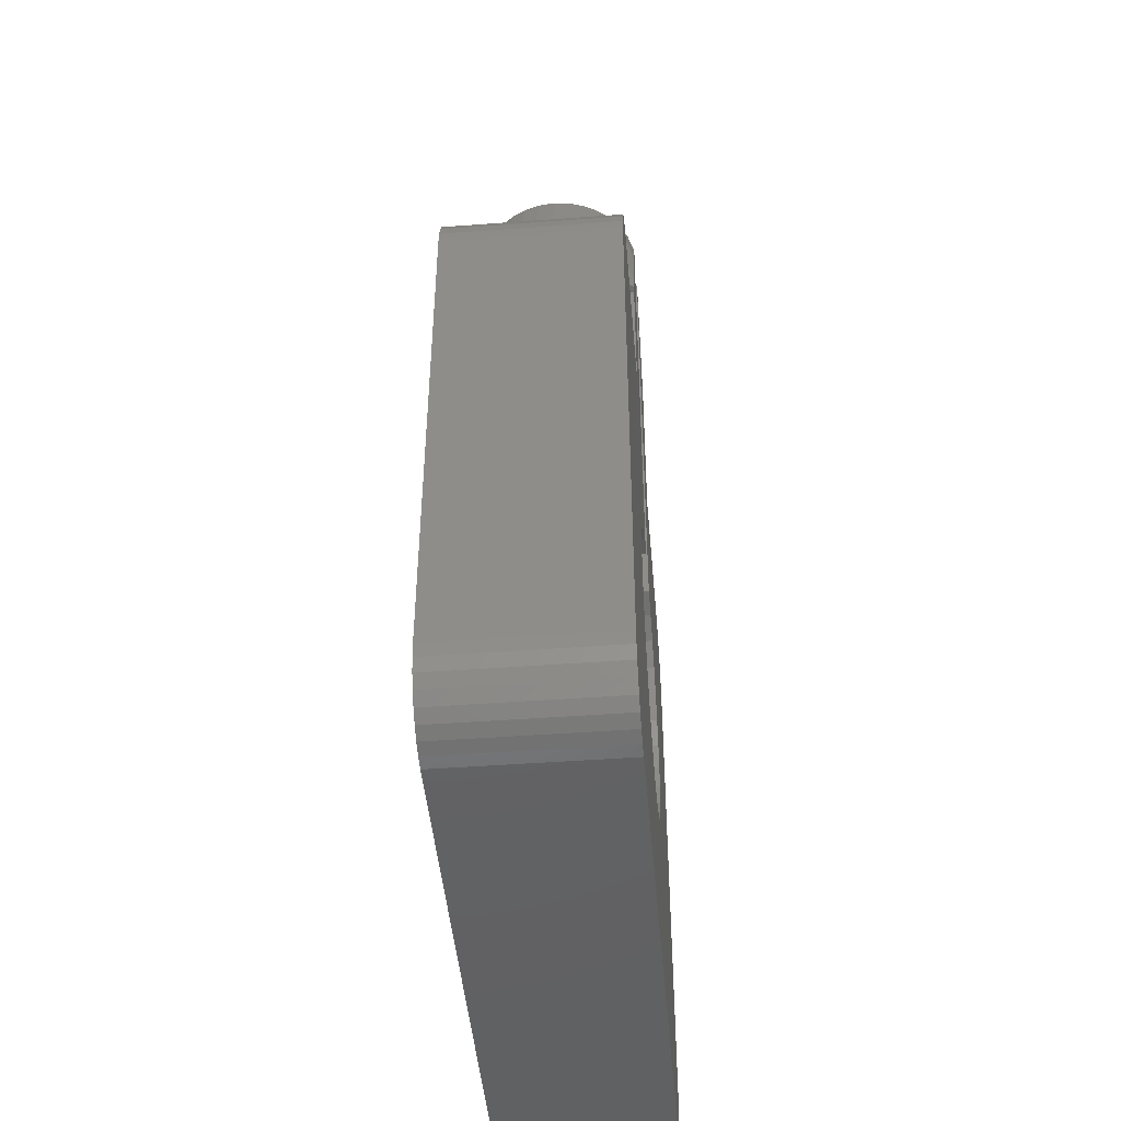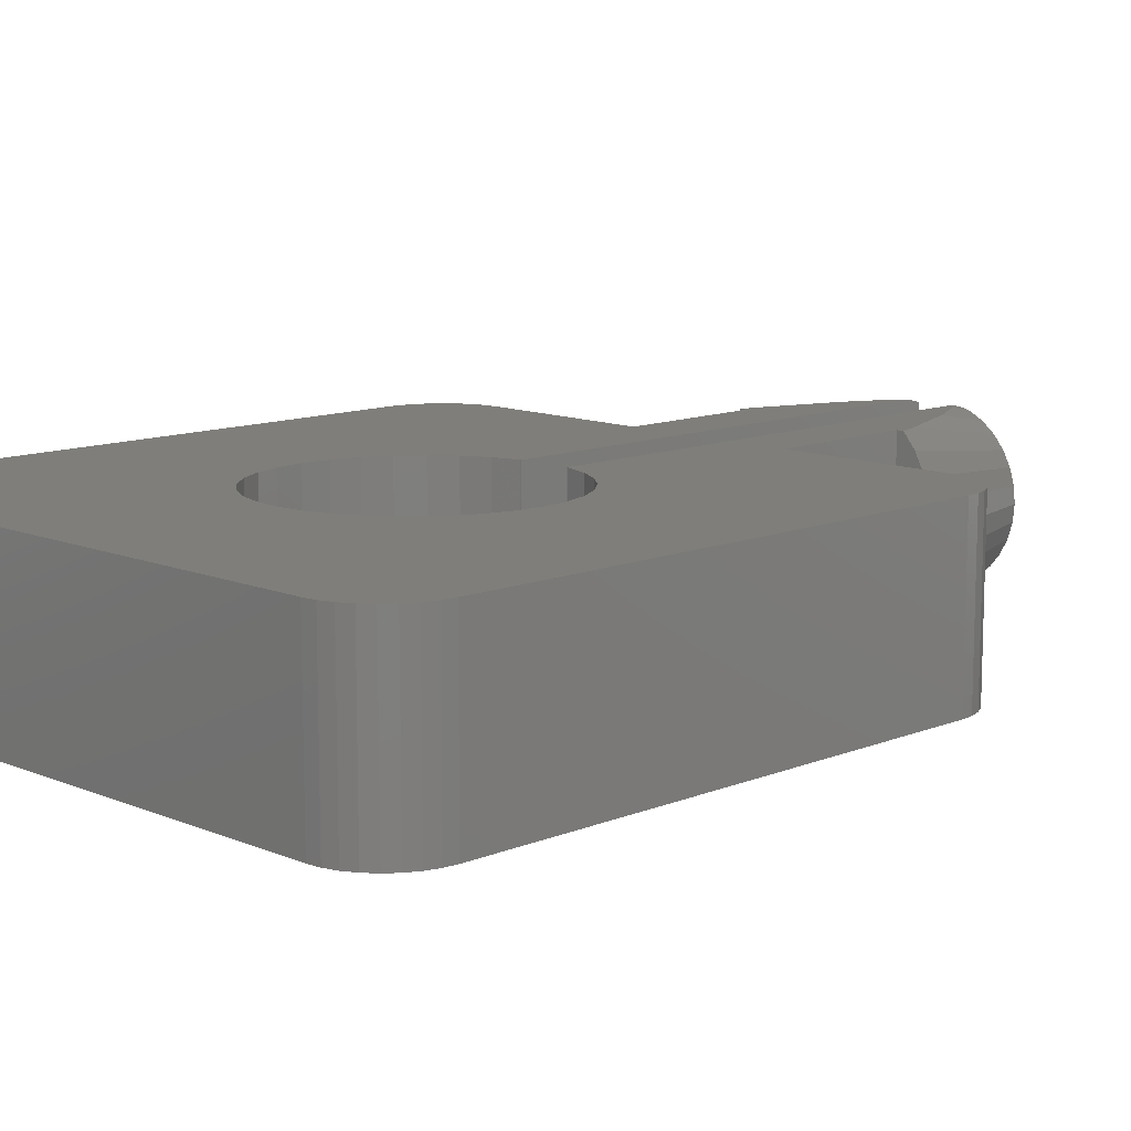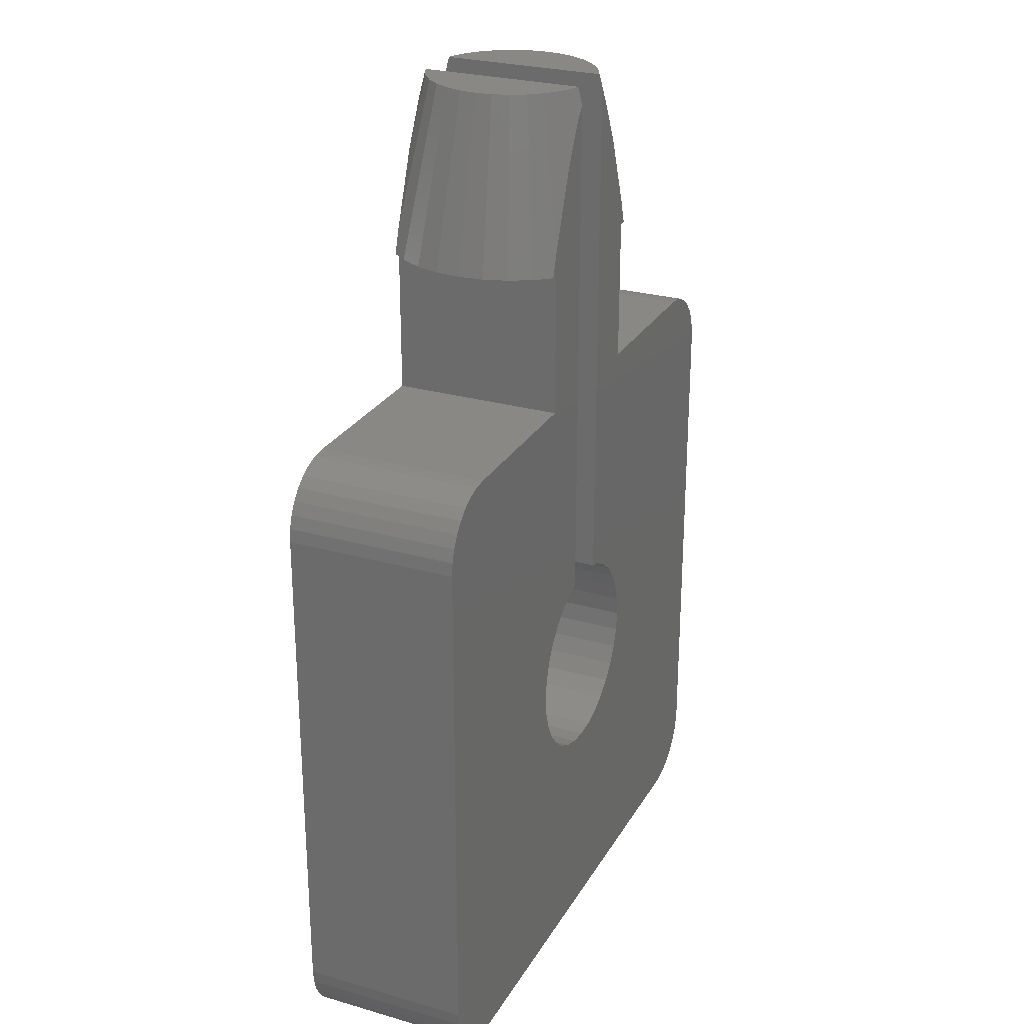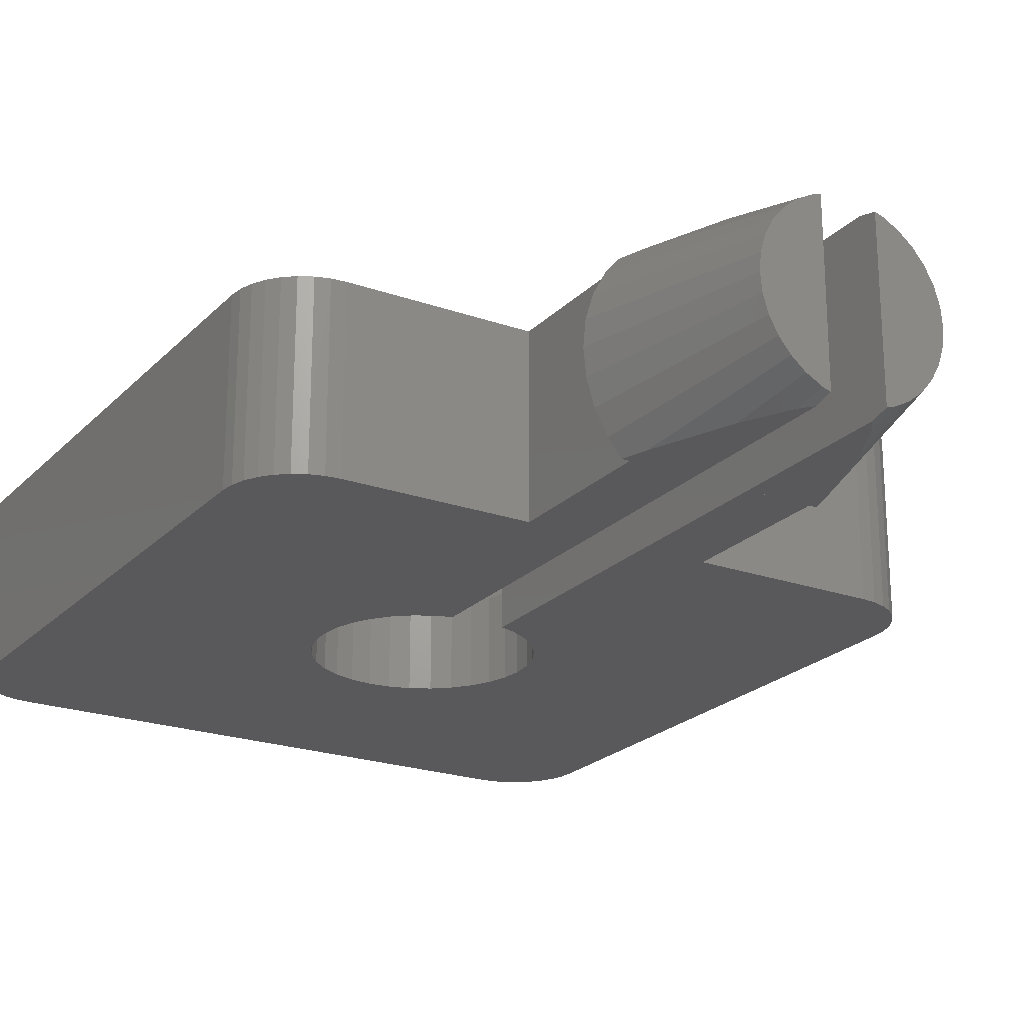
<metadata>
{"format":"stl","ext":"stl","renderer":"f3d","projection":"perspective","resolution":1024,"background":"white","views":[{"elev":-45.7,"azim":-85.1,"up":"+Y"},{"elev":11.4,"azim":45.3,"up":"+Z"},{"elev":26.5,"azim":114.2,"up":"+Y"},{"elev":-22.3,"azim":148.6,"up":"+Z"}]}
</metadata>
<code>
# stl→obj: 299 verts, 598 faces
v -9.5 -7.5 -2.5
v -9.462 -7.89 -2.5
v -9.5 -7.5 2.5
v -9.462 -7.89 2.5
v -9.5 7.5 -2.5
v -9.462 7.89 -2.5
v -9.348 8.265 -2.5
v -9.163 8.611 -2.5
v -8.914 8.914 -2.5
v -8.611 9.163 -2.5
v -8.265 9.348 -2.5
v -7.89 9.462 -2.5
v -7.5 9.5 -2.5
v -2.5 9.5 -2.5
v -2.5 13.75 -2.5
v -0.75 13.75 -2.5
v -1.148 2.772 -2.5
v -0.75 2.892 -2.5
v -1.667 2.494 -2.5
v -2.121 2.121 -2.5
v -2.494 1.667 -2.5
v -2.942 0.5853 -2.5
v -2.772 1.148 -2.5
v -3 3.674e-16 -2.5
v -2.942 -0.5853 -2.5
v -2.772 -1.148 -2.5
v -2.494 -1.667 -2.5
v -2.121 -2.121 -2.5
v -1.667 -2.494 -2.5
v -1.148 -2.772 -2.5
v -0.5853 -2.942 -2.5
v -5.511e-16 -3 -2.5
v 0.5853 -2.942 -2.5
v 1.148 -2.772 -2.5
v 0.75 13.75 -2.5
v 2.942 0.5853 -2.5
v 2.772 1.148 -2.5
v 9.5 -7.5 -2.5
v 1.667 -2.494 -2.5
v 2.121 -2.121 -2.5
v 2.942 -0.5853 -2.5
v 7.5 9.5 -2.5
v 2.772 -1.148 -2.5
v 2.5 9.5 -2.5
v 2.494 1.667 -2.5
v 2.121 2.121 -2.5
v 3 0 -2.5
v 2.5 13.75 -2.5
v 7.89 9.462 -2.5
v 8.265 9.348 -2.5
v 8.611 9.163 -2.5
v 2.494 -1.667 -2.5
v 8.914 8.914 -2.5
v 9.163 8.611 -2.5
v 9.348 8.265 -2.5
v 9.462 7.89 -2.5
v 9.5 7.5 -2.5
v 9.462 -7.89 -2.5
v 9.348 -8.265 -2.5
v 9.163 -8.611 -2.5
v 8.914 -8.914 -2.5
v 8.611 -9.163 -2.5
v 8.265 -9.348 -2.5
v 7.89 -9.462 -2.5
v 7.5 -9.5 -2.5
v -7.5 -9.5 -2.5
v -7.89 -9.462 -2.5
v -8.265 -9.348 -2.5
v -8.611 -9.163 -2.5
v -8.914 -8.914 -2.5
v -9.163 -8.611 -2.5
v -9.348 -8.265 -2.5
v 1.667 2.494 -2.5
v 1.148 2.772 -2.5
v 0.75 2.892 -2.5
v -9.5 7.5 2.5
v -9.163 -8.611 2.5
v -9.348 -8.265 2.5
v -8.914 -8.914 2.5
v -8.611 -9.163 2.5
v -8.265 -9.348 2.5
v -7.89 -9.462 2.5
v -7.5 -9.5 2.5
v -3.326 -2.222 2.5
v -3.696 -1.531 2.5
v -3.923 -0.7804 2.5
v -0.75 3.926 2.5
v -2.5 13.75 2.5
v -2.5 9.5 2.5
v 2.222 -3.326 2.5
v 7.89 -9.462 2.5
v 8.265 -9.348 2.5
v 7.5 -9.5 2.5
v 1.531 -3.696 2.5
v 2.828 -2.828 2.5
v 8.914 -8.914 2.5
v 9.163 -8.611 2.5
v 8.611 -9.163 2.5
v 3.696 1.531 2.5
v 3.923 0.7804 2.5
v 9.5 -7.5 2.5
v 3.326 -2.222 2.5
v 9.348 -8.265 2.5
v -1.929 15.95 2.5
v -2.5 14.44 2.5
v -1.67 16.64 2.5
v -1.397 17.18 2.5
v -0.75 18.24 2.5
v 2.632 13.75 2.5
v 2.5 13.75 2.5
v 2.529 13.75 2.5
v 2.712 13.75 2.5
v 2.5 14.44 2.5
v 9.462 -7.89 2.5
v 9.5 7.5 2.5
v 0.75 3.926 2.5
v 0.7804 3.923 2.5
v 1.531 3.696 2.5
v 4 0 2.5
v 2.222 3.326 2.5
v 3.923 -0.7804 2.5
v 2.828 2.828 2.5
v 3.326 2.222 2.5
v 3.696 -1.531 2.5
v 0.7804 -3.923 2.5
v -7.348e-16 -4 2.5
v -0.7804 -3.923 2.5
v -3.923 0.7804 2.5
v -3.696 1.531 2.5
v -1.531 -3.696 2.5
v -2.222 -3.326 2.5
v -2.828 -2.828 2.5
v -4 4.899e-16 2.5
v -3.326 2.222 2.5
v -2.828 2.828 2.5
v -2.222 3.326 2.5
v -1.531 3.696 2.5
v -0.7804 3.923 2.5
v -7.89 9.462 2.5
v -8.265 9.348 2.5
v -1.036 17.89 2.5
v -7.5 9.5 2.5
v -8.611 9.163 2.5
v -8.914 8.914 2.5
v -9.163 8.611 2.5
v -9.348 8.265 2.5
v -9.462 7.89 2.5
v -2.632 13.75 2.5
v -2.529 13.75 2.5
v -2.712 13.75 2.5
v 0.75 18.24 2.5
v 1.397 17.18 2.5
v 1.036 17.89 2.5
v 1.67 16.64 2.5
v 1.929 15.95 2.5
v 2.5 9.5 2.5
v 7.89 9.462 2.5
v 7.5 9.5 2.5
v 8.265 9.348 2.5
v 8.611 9.163 2.5
v 8.914 8.914 2.5
v 9.163 8.611 2.5
v 9.348 8.265 2.5
v 9.462 7.89 2.5
v 2.5 13.75 0.03248
v 2.5 13.75 -0.7218
v 2.5 13.75 2.004
v 0.75 13.75 -0.7218
v 0.75 3.926 -0.005
v 0.75 18.75 2.372
v 0.75 18.75 -2.372
v 0.75 18.24 -2.5
v 0.75 13.75 -2.05
v 0.75 2.892 -0.005
v 1.148 2.772 -0.005
v 1.667 2.494 -0.005
v 2.121 2.121 -0.005
v 2.494 1.667 -0.005
v 2.772 1.148 -0.005
v 2.942 0.5853 -0.005
v 3 0 -0.005
v 2.942 -0.5853 -0.005
v 2.772 -1.148 -0.005
v 2.494 -1.667 -0.005
v 2.121 -2.121 -0.005
v 1.667 -2.494 -0.005
v 1.148 -2.772 -0.005
v 0.5853 -2.942 -0.005
v -5.511e-16 -3 -0.005
v -0.5853 -2.942 -0.005
v -1.148 -2.772 -0.005
v -1.667 -2.494 -0.005
v -2.121 -2.121 -0.005
v -2.494 -1.667 -0.005
v -2.772 -1.148 -0.005
v -2.942 -0.5853 -0.005
v -3 3.674e-16 -0.005
v -2.942 0.5853 -0.005
v -2.772 1.148 -0.005
v -2.494 1.667 -0.005
v -2.121 2.121 -0.005
v -1.667 2.494 -0.005
v -1.148 2.772 -0.005
v -0.75 2.892 -0.005
v -0.75 13.75 -0.7218
v -0.75 13.75 -1.595
v -0.75 3.926 -0.005
v -0.75 18.24 -2.5
v -0.75 18.75 -2.372
v -0.75 18.75 2.372
v -2.5 13.75 -0.7218
v -2.5 13.75 2.004
v -3.418 13.75 1.416
v -3.629 13.75 -0.7218
v -3.076 13.75 2.056
v -1.768 18.75 1.768
v -1.389 18.75 2.079
v -0.9567 18.75 2.31
v -0.7804 3.923 -0.005
v -1.531 3.696 -0.005
v -2.222 3.326 -0.005
v -2.828 2.828 -0.005
v -3.326 2.222 -0.005
v -3.696 1.531 -0.005
v -3.923 0.7804 -0.005
v -4 4.899e-16 -0.005
v -3.923 -0.7804 -0.005
v -3.696 -1.531 -0.005
v -3.326 -2.222 -0.005
v -2.828 -2.828 -0.005
v -2.222 -3.326 -0.005
v -1.531 -3.696 -0.005
v -0.7804 -3.923 -0.005
v -7.348e-16 -4 -0.005
v 0.7804 -3.923 -0.005
v 1.531 -3.696 -0.005
v 2.222 -3.326 -0.005
v 2.828 -2.828 -0.005
v 3.326 -2.222 -0.005
v 3.696 -1.531 -0.005
v 3.923 -0.7804 -0.005
v 4 0 -0.005
v 3.923 0.7804 -0.005
v 3.696 1.531 -0.005
v 3.326 2.222 -0.005
v 2.828 2.828 -0.005
v 2.222 3.326 -0.005
v 1.531 3.696 -0.005
v 0.7804 3.923 -0.005
v 0.9567 18.75 2.31
v 1.389 18.75 2.079
v 1.768 18.75 1.768
v 3.076 13.75 2.056
v 3.418 13.75 1.416
v 3.629 13.75 -0.7218
v 2.678 13.75 -2.5
v 2.233 13.75 -2.5
v 1.036 17.89 -2.5
v 1.397 17.18 -2.5
v 1.67 16.64 -2.5
v 2.351 14.83 -2.5
v 2.5 14.44 -2.5
v 2.565 14.22 -2.5
v 2.712 13.75 -2.5
v 0.9567 18.75 -2.31
v 2.079 18.75 1.389
v 2.31 18.75 0.9567
v 2.452 18.75 0.4877
v 2.5 18.75 5.551e-16
v 2.452 18.75 -0.4877
v 2.31 18.75 -0.9567
v 2.079 18.75 -1.389
v 1.768 18.75 -1.768
v 1.389 18.75 -2.079
v -2.5 18.75 2.489e-16
v -2.452 18.75 0.4877
v -2.452 18.75 -0.4877
v -2.31 18.75 0.9567
v -2.079 18.75 1.389
v -0.9567 18.75 -2.31
v -1.389 18.75 -2.079
v -1.768 18.75 -1.768
v -2.079 18.75 -1.389
v -2.31 18.75 -0.9567
v -1.036 17.89 -2.5
v -2.712 13.75 -2.5
v -2.5 14.44 -2.5
v -2.678 13.75 -2.5
v -1.929 15.95 -2.5
v -1.67 16.64 -2.5
v -1.397 17.18 -2.5
v -3.7 13.75 -1.008e-15
v -3.629 13.75 0.7218
v -3.076 13.75 -2.056
v -3.418 13.75 -1.416
v 3.629 13.75 0.7218
v 3.7 13.75 -5.551e-16
v 3.418 13.75 -1.416
v 3.076 13.75 -2.056
f 1 2 3
f 3 2 4
f 1 5 2
f 2 5 6
f 2 6 7
f 2 7 8
f 2 8 9
f 2 9 10
f 2 10 11
f 2 11 12
f 2 12 13
f 2 13 14
f 14 15 16
f 14 16 2
f 17 16 18
f 19 16 17
f 20 16 19
f 21 16 20
f 2 16 21
f 22 2 23
f 24 2 22
f 2 24 25
f 25 26 2
f 26 27 2
f 27 28 2
f 28 29 2
f 29 30 2
f 30 31 2
f 31 32 2
f 32 33 2
f 33 34 2
f 35 36 37
f 34 38 2
f 39 38 34
f 40 38 39
f 41 42 43
f 42 36 44
f 35 45 46
f 35 37 45
f 42 47 36
f 44 35 48
f 36 35 44
f 47 42 41
f 43 42 49
f 43 49 50
f 43 50 51
f 43 51 52
f 52 51 53
f 52 53 54
f 52 54 55
f 52 55 56
f 52 56 57
f 52 57 38
f 52 38 40
f 2 38 58
f 2 58 59
f 2 59 60
f 2 60 61
f 2 61 62
f 2 62 63
f 2 63 64
f 2 64 65
f 2 65 66
f 2 66 67
f 2 67 68
f 2 68 69
f 2 69 70
f 2 70 71
f 2 71 72
f 23 2 21
f 35 46 73
f 35 73 74
f 35 74 75
f 1 3 5
f 5 3 76
f 76 3 4
f 77 76 78
f 78 76 4
f 79 76 77
f 80 76 79
f 81 76 80
f 82 76 81
f 83 76 82
f 84 76 83
f 85 86 76
f 87 88 89
f 90 91 92
f 90 93 91
f 90 94 93
f 95 96 97
f 95 98 96
f 99 100 101
f 102 95 103
f 95 90 98
f 87 104 105
f 87 106 104
f 87 107 106
f 87 108 107
f 109 110 111
f 112 110 109
f 113 110 112
f 102 114 101
f 102 103 114
f 115 116 117
f 115 117 118
f 100 119 101
f 115 118 120
f 119 121 101
f 115 120 122
f 115 123 101
f 115 122 123
f 123 99 101
f 121 124 101
f 124 102 101
f 103 95 97
f 98 90 92
f 93 94 83
f 94 125 83
f 125 126 83
f 126 127 83
f 128 129 76
f 127 130 83
f 130 131 83
f 131 132 83
f 86 133 76
f 132 84 83
f 85 76 84
f 133 128 76
f 129 134 76
f 134 135 76
f 87 105 88
f 135 136 76
f 87 89 76
f 137 76 136
f 138 76 137
f 87 76 138
f 139 140 76
f 141 107 108
f 142 139 76
f 89 142 76
f 143 76 140
f 144 76 143
f 145 76 144
f 146 76 145
f 147 76 146
f 88 148 149
f 88 150 148
f 88 105 150
f 151 152 153
f 151 154 152
f 151 155 154
f 151 113 155
f 151 110 113
f 151 156 110
f 156 157 158
f 156 159 157
f 156 160 159
f 156 161 160
f 156 162 161
f 156 163 162
f 156 164 163
f 156 115 164
f 156 116 115
f 151 116 156
f 2 72 4
f 4 72 78
f 72 71 78
f 78 71 77
f 71 70 77
f 77 70 79
f 79 70 69
f 80 79 69
f 80 69 68
f 81 80 68
f 81 68 67
f 82 81 67
f 82 67 66
f 83 82 66
f 83 66 65
f 93 83 65
f 93 65 64
f 91 93 64
f 91 64 63
f 92 91 63
f 92 63 62
f 98 92 62
f 98 62 61
f 96 98 61
f 96 61 60
f 97 96 60
f 97 60 59
f 103 97 59
f 103 59 58
f 114 103 58
f 114 58 38
f 101 114 38
f 101 38 57
f 115 101 57
f 57 56 164
f 115 57 164
f 56 55 163
f 164 56 163
f 55 54 162
f 163 55 162
f 54 53 161
f 162 54 161
f 51 160 53
f 53 160 161
f 50 159 51
f 51 159 160
f 49 157 50
f 50 157 159
f 42 158 49
f 49 158 157
f 44 156 42
f 42 156 158
f 156 44 48
f 165 156 166
f 166 156 48
f 167 156 165
f 110 156 167
f 35 168 48
f 48 168 166
f 169 116 151
f 169 151 170
f 168 170 171
f 35 169 168
f 172 35 173
f 169 170 168
f 35 174 169
f 35 75 174
f 168 171 172
f 168 172 173
f 74 175 174
f 75 74 174
f 73 176 175
f 74 73 175
f 46 177 176
f 73 46 176
f 178 177 45
f 45 177 46
f 179 178 37
f 37 178 45
f 180 179 36
f 36 179 37
f 181 180 47
f 47 180 36
f 181 47 182
f 182 47 41
f 182 41 183
f 183 41 43
f 183 43 184
f 184 43 52
f 184 52 185
f 185 52 40
f 185 40 186
f 186 40 39
f 186 39 187
f 187 39 34
f 187 34 188
f 188 34 33
f 188 33 189
f 189 33 32
f 189 32 190
f 190 32 31
f 190 31 191
f 191 31 30
f 191 30 192
f 192 30 29
f 192 29 193
f 193 29 28
f 194 193 28
f 27 194 28
f 195 194 27
f 26 195 27
f 196 195 26
f 25 196 26
f 197 196 25
f 24 197 25
f 22 198 197
f 24 22 197
f 23 199 198
f 22 23 198
f 21 200 199
f 23 21 199
f 20 201 200
f 21 20 200
f 19 202 201
f 20 19 201
f 17 203 202
f 19 17 202
f 18 204 203
f 17 18 203
f 16 205 206
f 207 204 16
f 16 205 87
f 16 208 205
f 208 209 205
f 209 210 205
f 210 108 205
f 108 87 205
f 87 207 16
f 204 18 16
f 15 211 16
f 16 211 205
f 14 89 15
f 15 89 88
f 15 88 212
f 15 212 211
f 13 142 14
f 14 142 89
f 12 139 13
f 13 139 142
f 11 140 12
f 12 140 139
f 10 143 11
f 11 143 140
f 9 144 10
f 10 144 143
f 8 145 9
f 9 145 144
f 7 146 8
f 8 146 145
f 6 147 7
f 7 147 146
f 5 76 6
f 6 76 147
f 213 214 212
f 149 213 88
f 88 213 212
f 215 213 149
f 148 215 149
f 150 215 148
f 215 150 216
f 216 150 105
f 216 105 104
f 216 104 106
f 217 216 106
f 217 106 107
f 217 107 141
f 218 217 141
f 218 141 108
f 210 218 108
f 207 87 138
f 219 207 138
f 219 138 137
f 220 219 137
f 220 137 136
f 221 220 136
f 221 136 135
f 222 221 135
f 222 135 134
f 223 222 134
f 223 134 129
f 224 223 129
f 224 129 128
f 225 224 128
f 225 128 133
f 226 225 133
f 133 86 227
f 226 133 227
f 86 85 228
f 227 86 228
f 85 84 229
f 228 85 229
f 84 132 230
f 229 84 230
f 131 231 132
f 132 231 230
f 130 232 131
f 131 232 231
f 127 233 130
f 130 233 232
f 126 234 127
f 127 234 233
f 125 235 126
f 126 235 234
f 94 236 125
f 125 236 235
f 90 237 94
f 94 237 236
f 95 238 90
f 90 238 237
f 102 239 95
f 95 239 238
f 124 240 102
f 102 240 239
f 121 241 124
f 124 241 240
f 119 242 121
f 121 242 241
f 119 100 242
f 242 100 243
f 100 99 243
f 243 99 244
f 99 123 244
f 244 123 245
f 123 122 245
f 245 122 246
f 246 122 120
f 247 246 120
f 247 120 118
f 248 247 118
f 248 118 117
f 249 248 117
f 249 117 116
f 169 249 116
f 170 151 153
f 250 170 153
f 251 250 153
f 152 251 153
f 154 251 152
f 252 251 154
f 155 252 154
f 113 252 155
f 253 252 113
f 112 253 113
f 112 109 253
f 109 111 254
f 253 109 254
f 111 110 167
f 254 111 255
f 255 111 167
f 255 167 165
f 255 165 166
f 166 168 173
f 256 166 257
f 257 166 173
f 255 166 256
f 227 228 229
f 231 227 230
f 230 227 229
f 232 227 231
f 233 227 232
f 234 227 233
f 192 227 234
f 190 191 235
f 188 189 236
f 187 188 237
f 185 186 238
f 184 185 239
f 183 184 240
f 182 183 241
f 181 182 242
f 180 181 243
f 178 179 244
f 177 178 245
f 176 177 246
f 175 176 247
f 248 174 247
f 204 207 203
f 174 175 247
f 197 198 227
f 247 176 246
f 246 177 245
f 245 178 244
f 244 179 243
f 179 180 243
f 243 181 242
f 242 182 241
f 241 183 240
f 240 184 239
f 239 185 238
f 196 197 227
f 238 186 237
f 186 187 237
f 237 188 236
f 236 189 235
f 189 190 235
f 235 191 234
f 191 192 234
f 193 227 192
f 193 194 227
f 194 195 227
f 199 227 198
f 200 227 199
f 220 227 200
f 203 207 202
f 207 200 201
f 207 201 202
f 219 200 207
f 220 200 219
f 221 227 220
f 222 227 221
f 223 227 222
f 224 227 223
f 225 227 224
f 226 227 225
f 169 248 249
f 169 174 248
f 195 196 227
f 257 173 35
f 35 172 257
f 257 172 258
f 257 258 259
f 257 259 260
f 257 260 261
f 257 261 262
f 257 262 263
f 257 263 264
f 257 264 256
f 172 171 258
f 258 171 265
f 171 170 265
f 265 170 250
f 265 250 251
f 265 251 252
f 265 252 266
f 265 266 267
f 265 267 268
f 265 268 269
f 265 269 270
f 265 270 271
f 265 271 272
f 265 272 273
f 265 273 274
f 275 276 277
f 277 276 278
f 277 278 279
f 277 279 216
f 277 216 217
f 277 217 218
f 277 218 210
f 277 210 209
f 277 209 280
f 277 280 281
f 277 281 282
f 277 282 283
f 277 283 284
f 285 280 208
f 208 280 209
f 286 287 288
f 288 287 289
f 288 289 290
f 288 290 291
f 288 291 285
f 288 285 208
f 288 208 16
f 206 214 288
f 16 206 288
f 211 214 206
f 205 211 206
f 212 214 211
f 278 213 279
f 279 213 215
f 213 292 214
f 293 292 213
f 278 293 213
f 288 214 294
f 286 288 294
f 294 214 295
f 295 214 277
f 214 292 277
f 279 215 216
f 266 252 253
f 254 266 253
f 267 266 254
f 268 267 254
f 296 268 254
f 296 254 297
f 297 254 255
f 298 270 255
f 255 299 298
f 255 256 264
f 299 255 264
f 255 269 297
f 255 270 269
f 263 272 299
f 264 263 299
f 262 273 272
f 263 262 272
f 274 273 261
f 261 273 262
f 260 274 261
f 259 274 260
f 265 274 258
f 258 274 259
f 299 272 298
f 298 272 271
f 298 271 270
f 297 269 296
f 269 268 296
f 277 292 275
f 284 295 277
f 283 295 284
f 294 295 283
f 282 294 283
f 294 282 286
f 286 282 287
f 289 287 282
f 289 282 290
f 290 282 281
f 291 281 285
f 285 281 280
f 291 290 281
f 276 293 278
f 275 293 276
f 275 292 293

</code>
